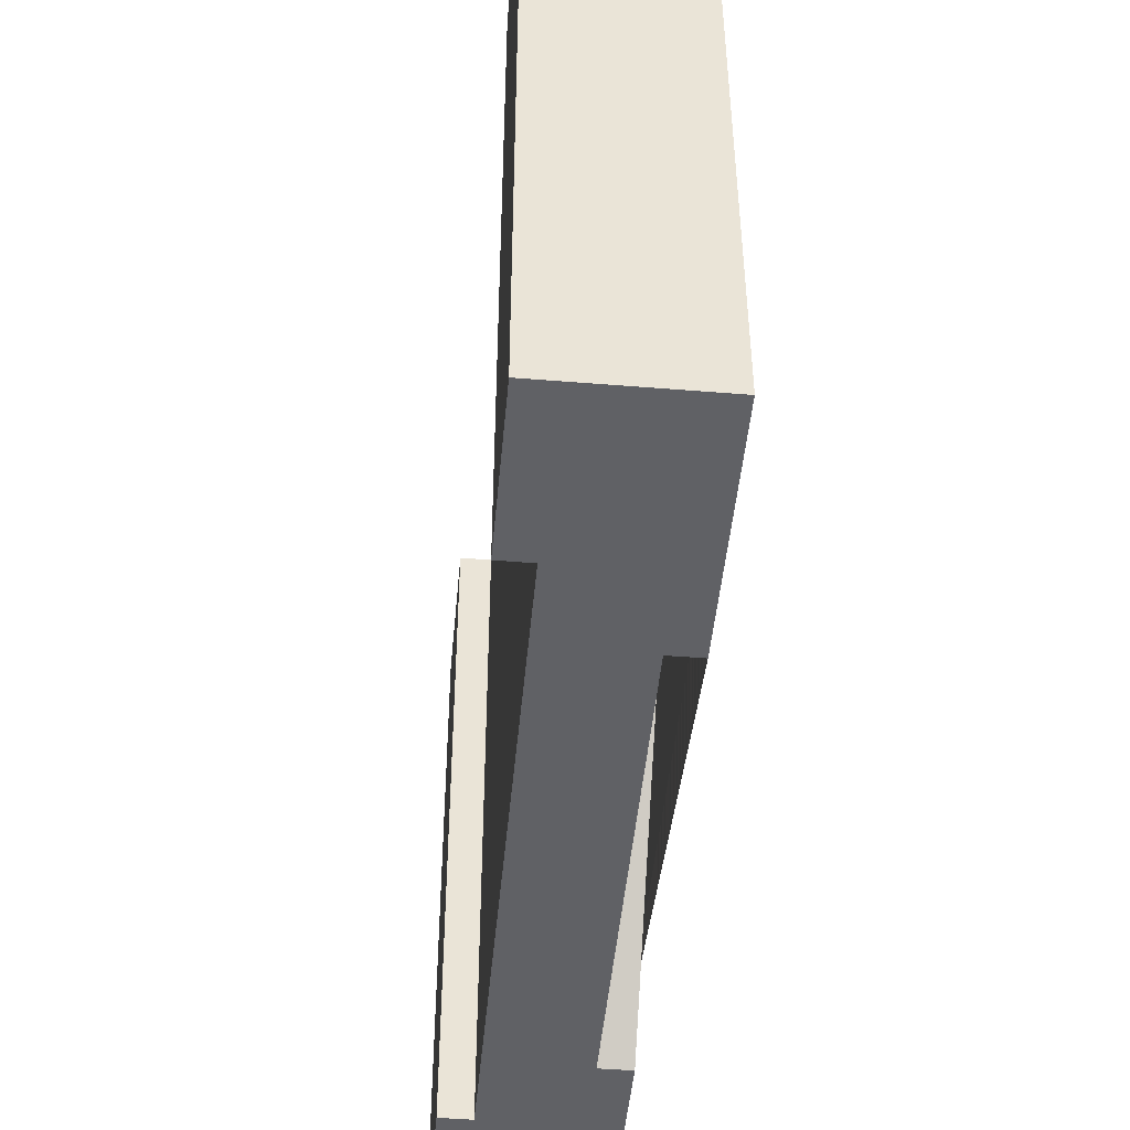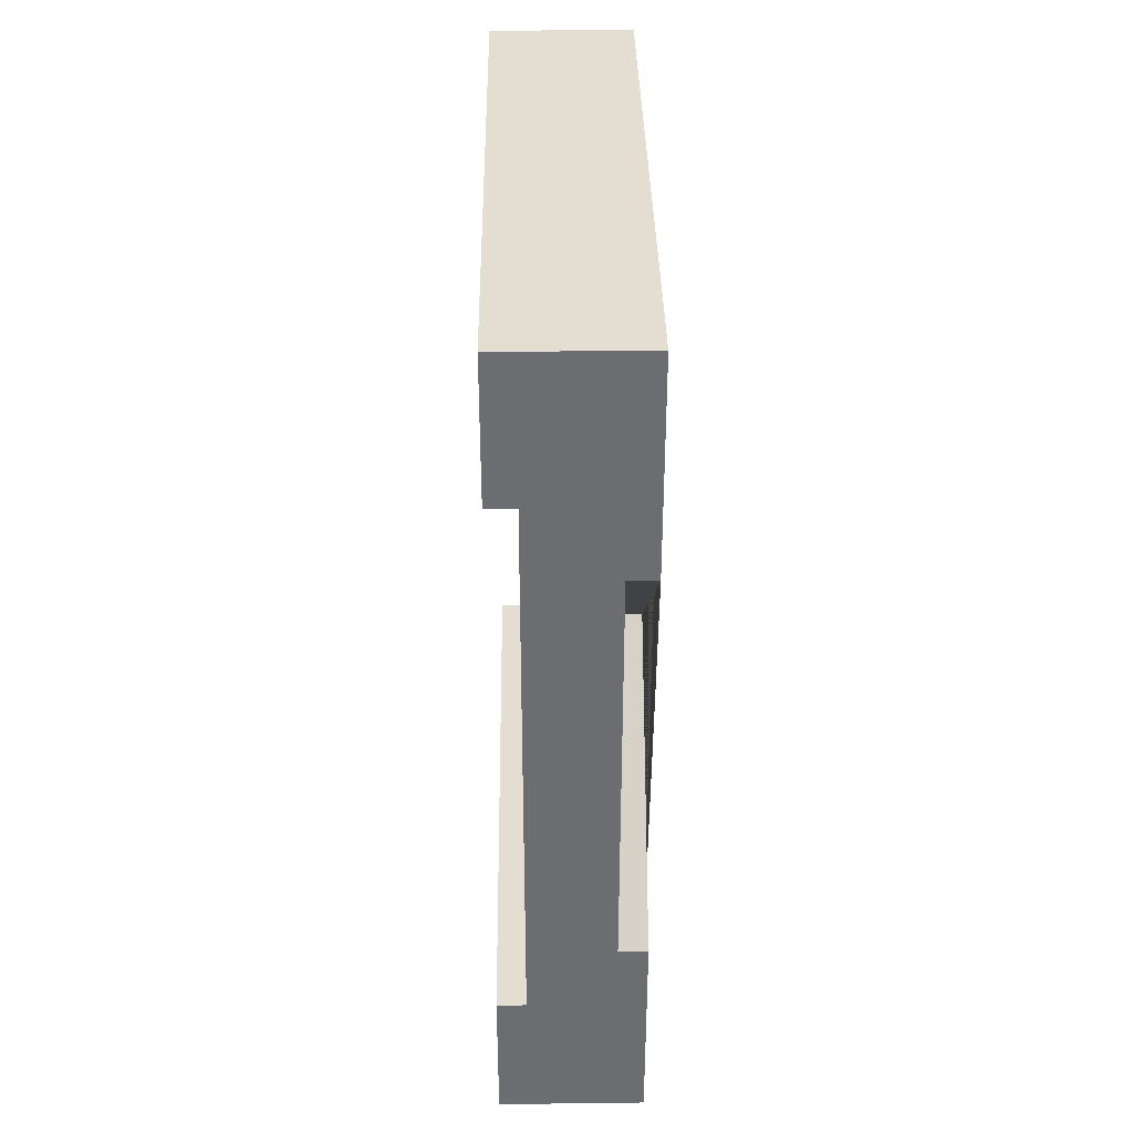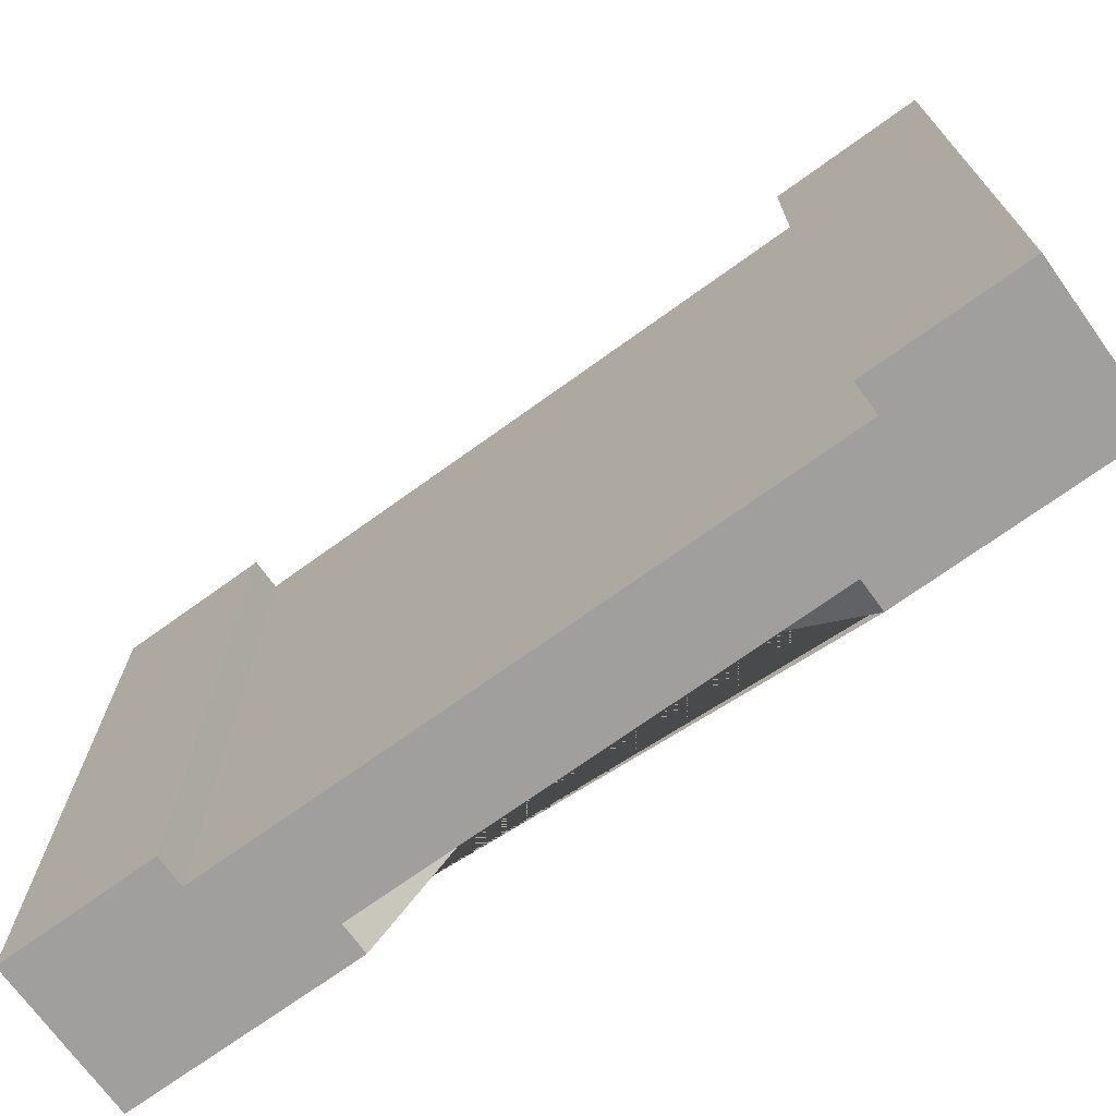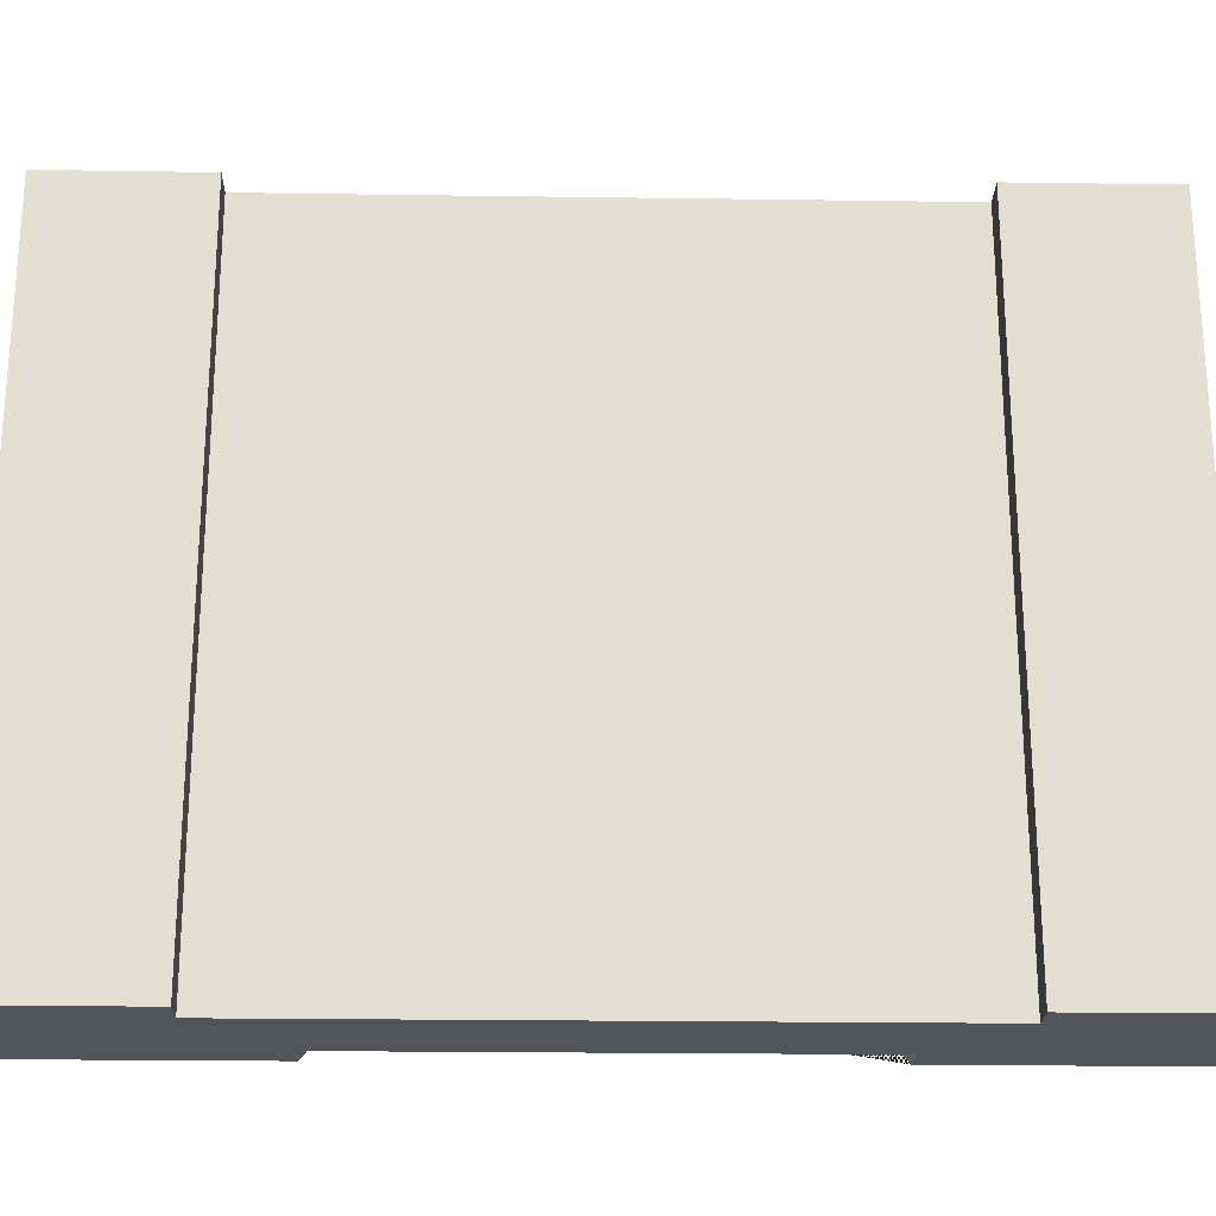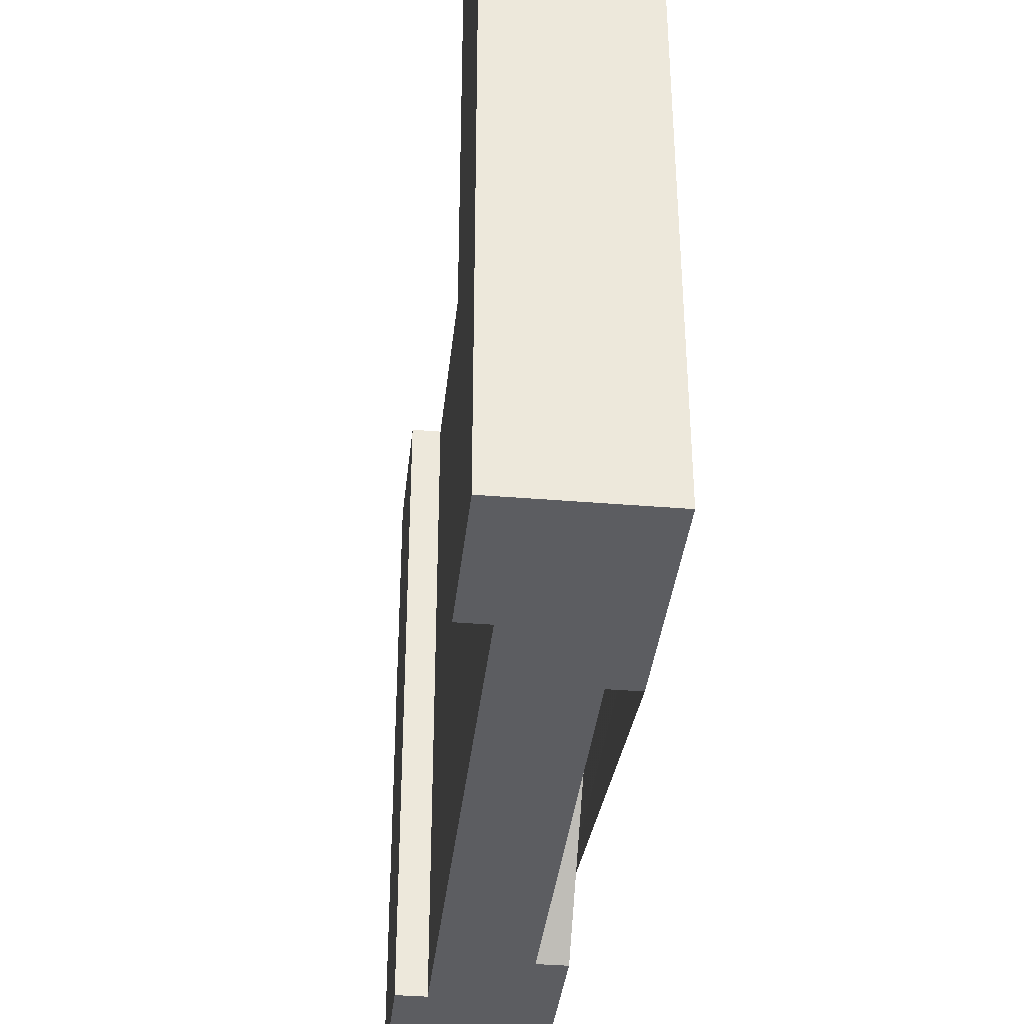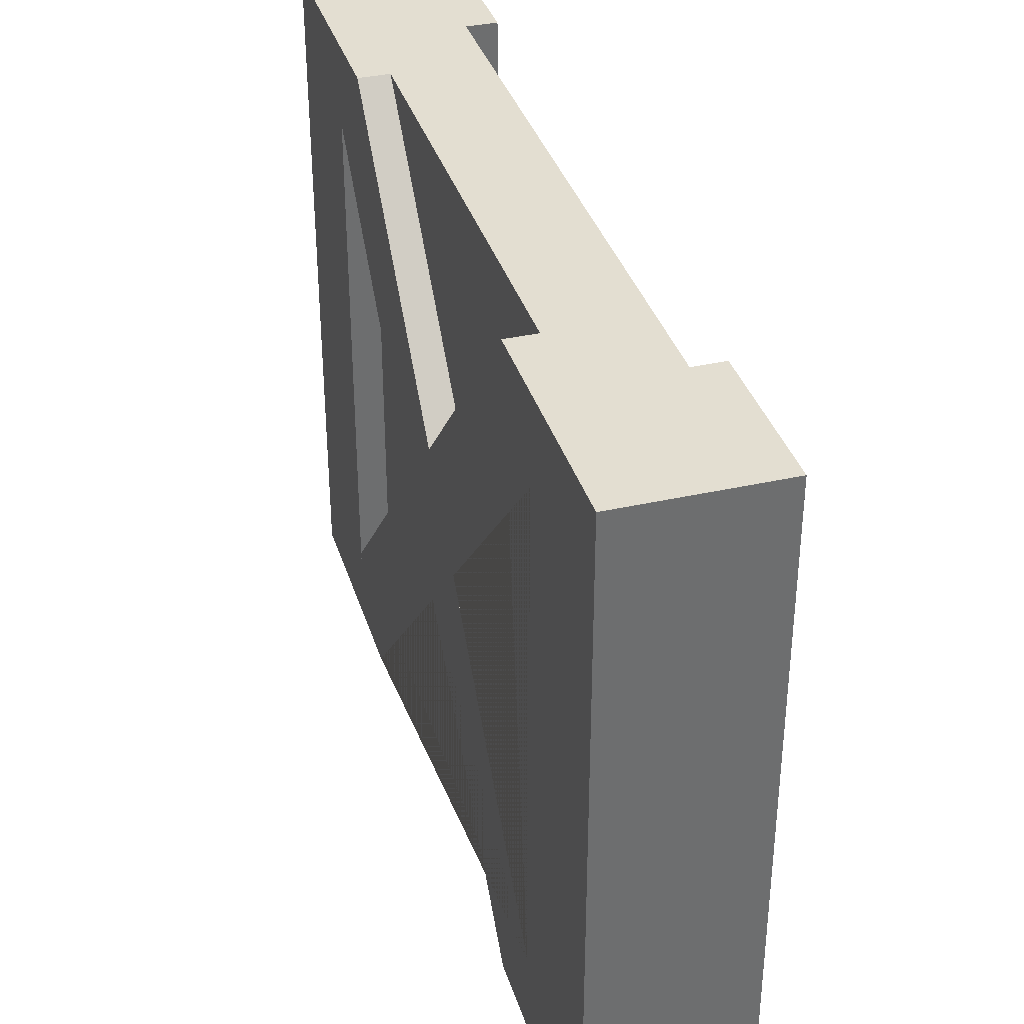
<metadata>
{"format":"obj","ext":"obj","renderer":"f3d","projection":"perspective","resolution":1024,"background":"white","views":[{"elev":-47.6,"azim":-5.2,"up":"+Y"},{"elev":36.1,"azim":-0.9,"up":"+Z"},{"elev":-71.5,"azim":-54.2,"up":"+Y"},{"elev":-22.9,"azim":-91.4,"up":"+Y"},{"elev":-37.1,"azim":-6.1,"up":"+Y"},{"elev":36.1,"azim":163.5,"up":"+Y"}]}
</metadata>
<code>
g Mesh1 Wood_Wall_Double_Cross Model
v 0.5 2.2 5.775e-15
v 0.5 2.2 -0.5
v 0.4 2.2 -0.5
v 0.1 2.2 -0.5
v -1.155e-14 2.2 -0.5
v 0 2.2 -0
f 1 2 3 4 5 6
v 0.5 0 5.775e-15
v 0.5 0 -0.5
v 0.5 0.275 -0.5
v 0.5 1.925 -0.5
f 7 8 9 10 2 1
v -1.155e-14 0 -0.5
v 0.1 0 -0.5
v 0.4 0 -0.5
v 0 0 -0
f 11 12 13 8 7 14
f 11 5 4 12
f 6 5 11 14
f 14 7 1 6
v 0.1 0 -2.5
v 0.1 2.2 -2.5
f 15 12 4 16
v 0.4 0 -2.5
v 0.4 0 -2.25
v 0.4 -4.007e-32 -0.75
f 12 15 17 18 19 13
v 0.5 0 -2.5
v -1.155e-14 0 -2.5
v 2.31e-14 0 -3
v 0.5 0 -3
f 20 17 15 21 22 23
v 0.5 3.872e-31 -2.25
f 18 17 20 24
v 0.4 0.275 -2.5
v 0.4 1.1 -1.75
v 0.4 1.925 -2.5
v 0.4 2.2 -2.5
v 0.4 2.2 -2.25
v 0.4 1.375 -1.5
v 0.4 2.2 -0.75
v 0.4 1.925 -0.5
v 0.4 1.1 -1.25
v 0.4 0.275 -0.5
v 0.4 0.825 -1.5
f 25 26 27 28 29 30 31 3 32 33 34 13 19 35 18 17
f 25 27 26
v 0.5 0.275 -2.5
v 0.5 1.925 -2.5
f 36 37 27 25
v 0.5 2.2 -3
v 0.5 2.2 -2.5
f 38 39 37 36 20 23
v 2.31e-14 2.2 -3
v -1.155e-14 2.2 -2.5
f 40 41 16 28 39 38
f 22 21 41 40
f 41 21 15 16
f 15 17 25 27 28 16
f 25 17 20 36
v 0.5 1.1 -1.75
v 0.5 2.2 -2.25
v 0.5 1.375 -1.5
v 0.5 2.2 -0.75
v 0.5 1.1 -1.25
v 0.5 3.471e-31 -0.75
v 0.5 0.825 -1.5
f 36 42 37 39 43 44 45 2 10 46 9 8 47 48 24 20
f 25 26 42 36
f 26 27 37 42
f 28 27 37 39
f 28 29 43 39
f 28 16 4 3 31 29
f 13 12 4 3 32 34
f 32 3 2 10
f 31 3 2 45
f 30 31 45 44
f 31 30 29
f 29 30 44 43
f 34 32 10 9
f 32 34 33
f 33 34 9 46
f 13 34 9 8
f 13 19 47 8
f 19 35 48 47
f 18 35 19
f 35 18 24 48
f 32 33 46 10
f 23 22 40 38

</code>
